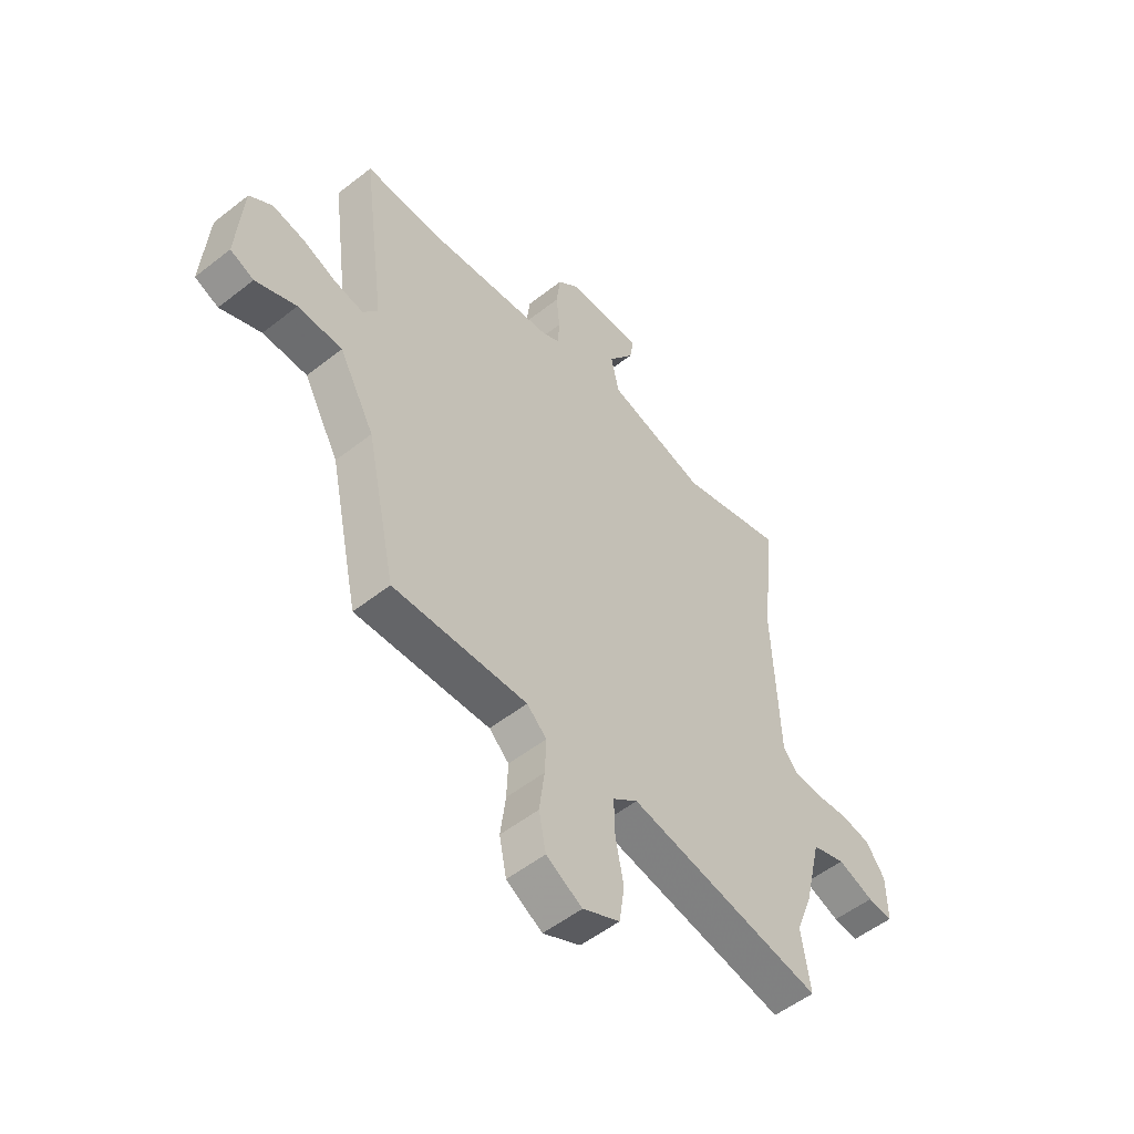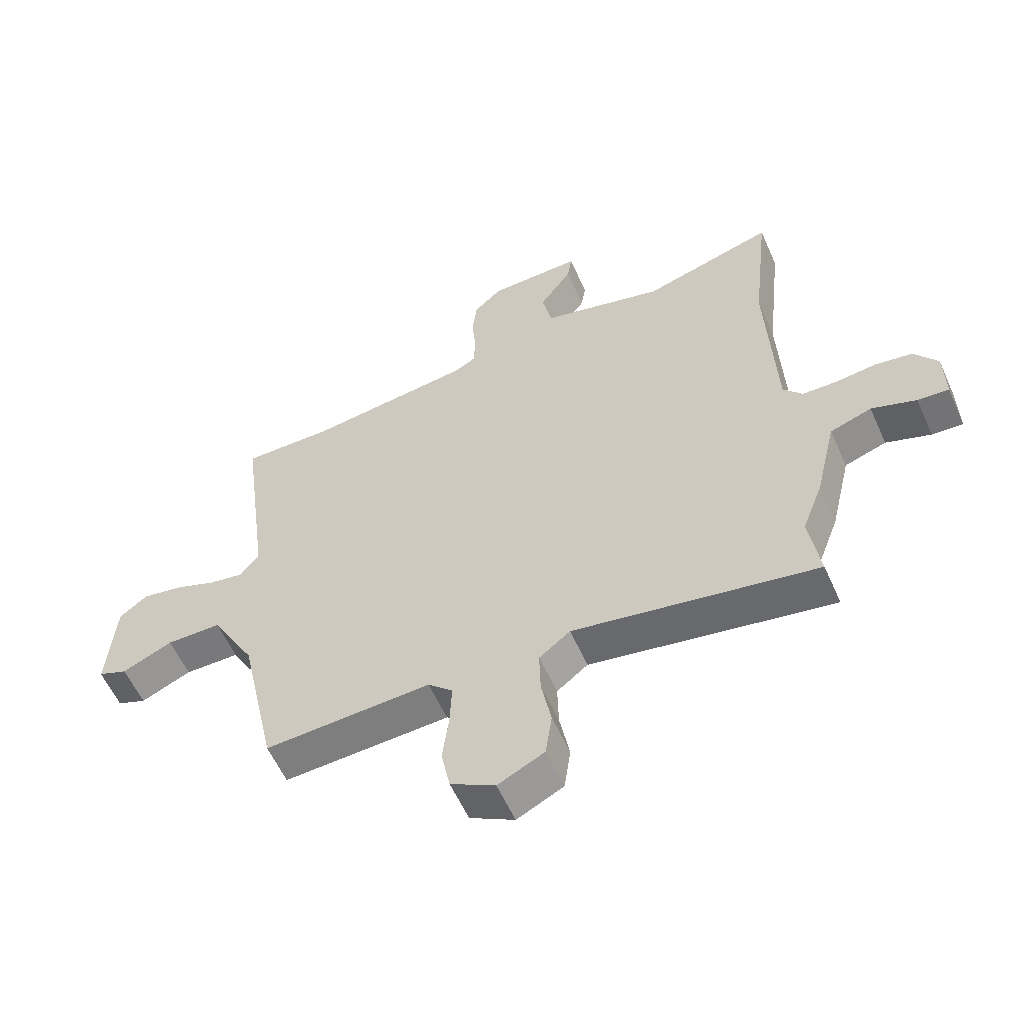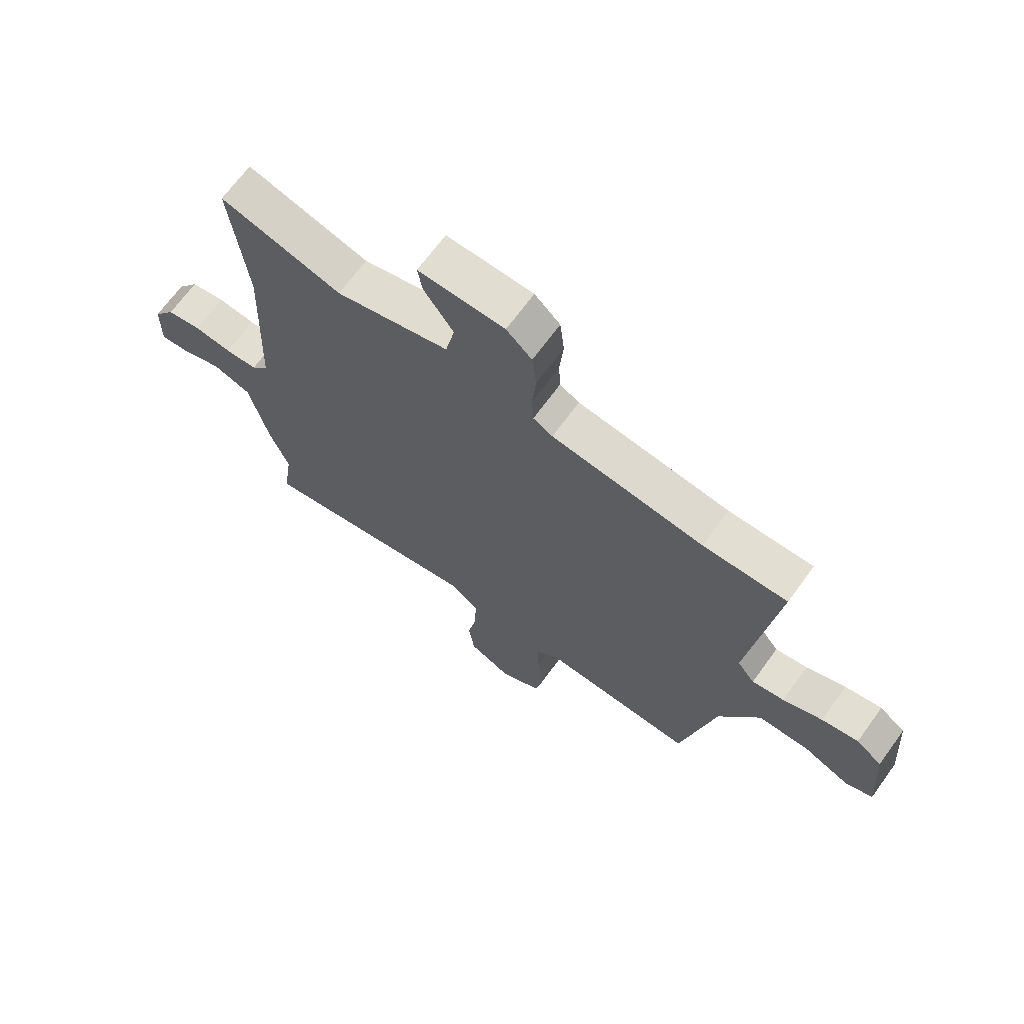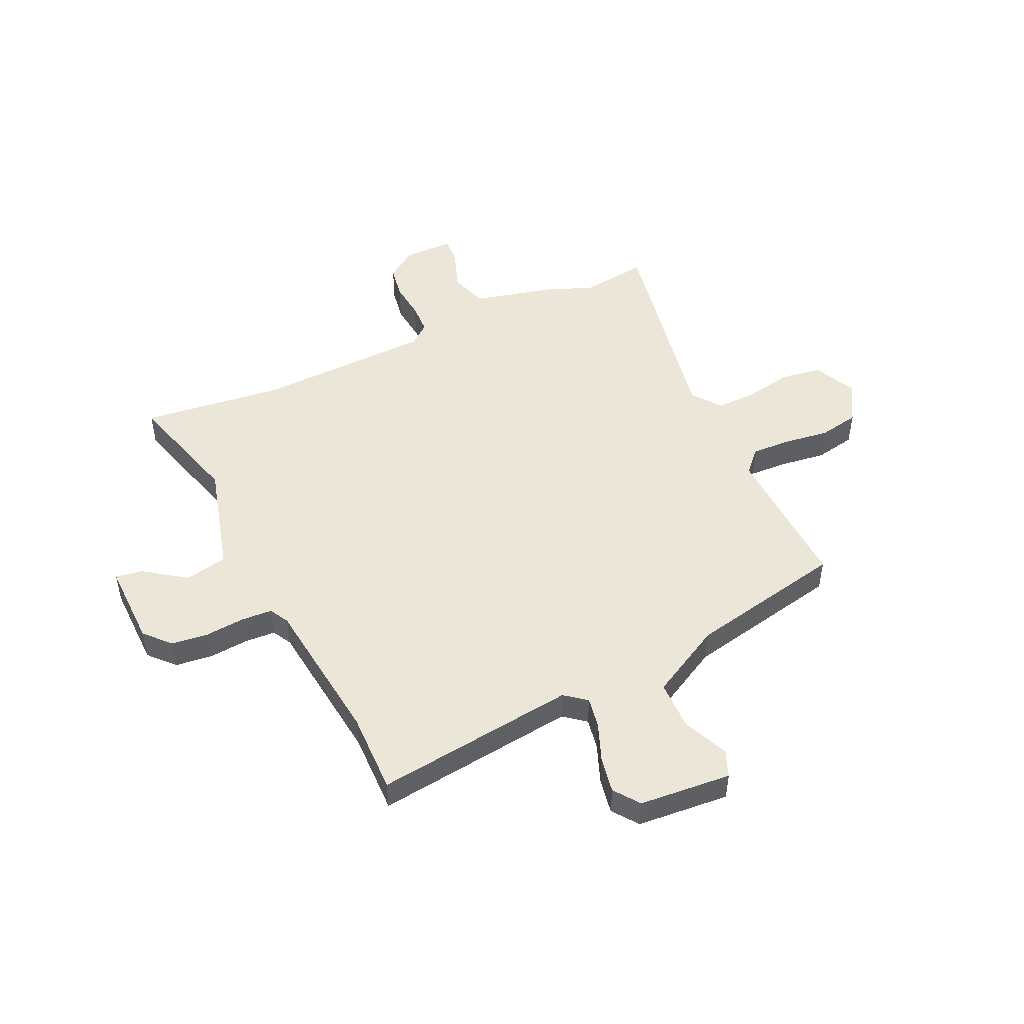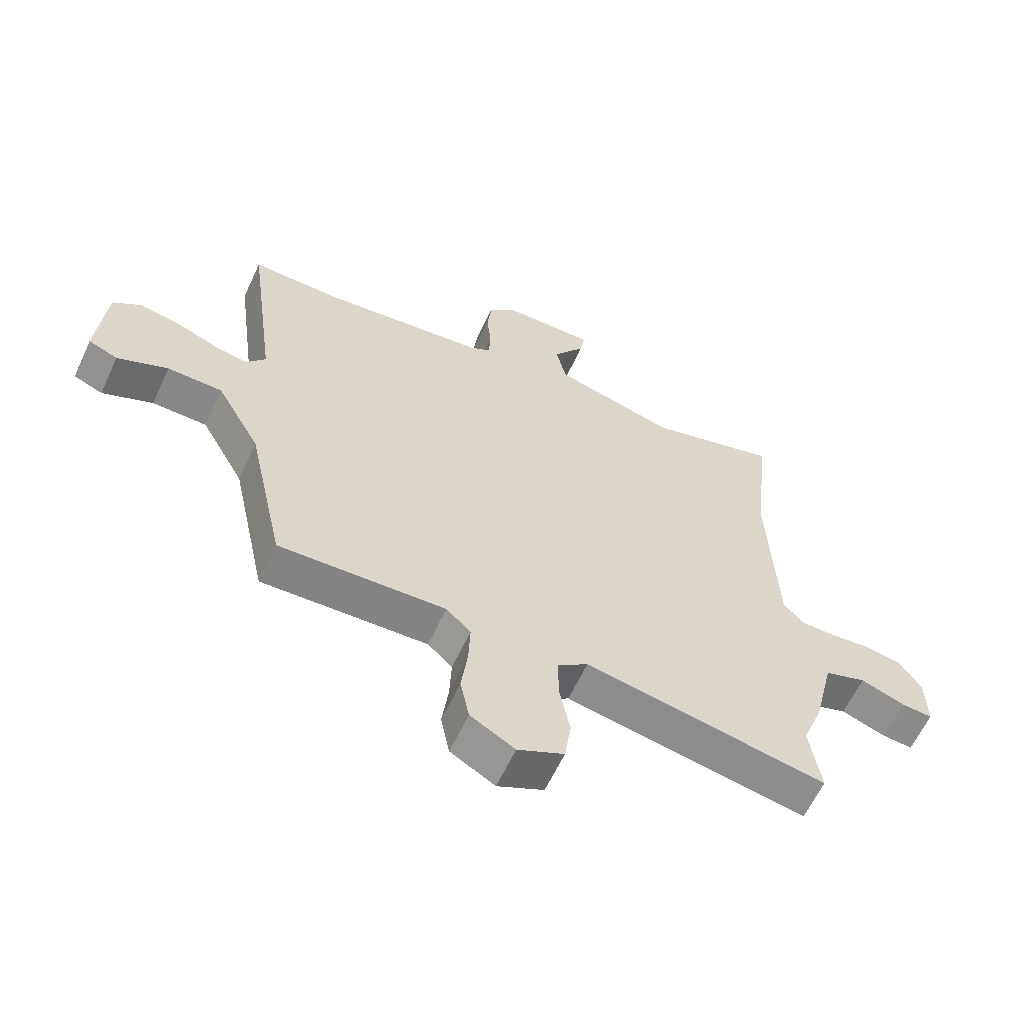
<metadata>
{"format":"obj","ext":"obj","renderer":"f3d","projection":"perspective","resolution":1024,"background":"white","views":[{"elev":-53.4,"azim":130.0,"up":"+Z"},{"elev":-58.2,"azim":-156.0,"up":"+Z"},{"elev":68.2,"azim":36.0,"up":"+Z"},{"elev":49.0,"azim":65.5,"up":"+Y"},{"elev":-62.1,"azim":155.0,"up":"+Z"}]}
</metadata>
<code>
v -0.482 0.07 0.337
v -0.512 0.07 0.605
v -0.288 0.07 0.54
v -0.078 0.07 0.595
v -0.061 0.07 0.675
v -0.116 0.07 0.754
v -0.124 0.07 0.805
v 0.035 0.07 0.801
v 0.082 0.07 0.757
v 0.09 0.07 0.687
v 0.083 0.07 0.612
v 0.086 0.07 0.554
v 0.122 0.07 0.534
v 0.403 0.07 0.499
v 0.558 0.07 0.501
v 0.508 0.07 0.12
v 0.54 0.07 0.079
v 0.599 0.07 0.089
v 0.672 0.07 0.117
v 0.74 0.07 0.129
v 0.788 0.07 0.093
v 0.801 0.07 -0.081
v 0.751 0.07 -0.101
v 0.665 0.07 -0.063
v 0.571 0.07 -0.064
v 0.496 0.07 -0.2
v 0.433 0.07 -0.494
v 0.149 0.07 -0.481
v 0.107 0.07 -0.52
v 0.11 0.07 -0.594
v 0.121 0.07 -0.68
v 0.106 0.07 -0.756
v 0.03 0.07 -0.799
v -0.049 0.07 -0.76
v -0.06 0.07 -0.683
v -0.043 0.07 -0.594
v -0.041 0.07 -0.517
v -0.094 0.07 -0.476
v -0.507 0.07 -0.55
v -0.489 0.07 -0.425
v -0.524 0.07 -0.333
v -0.56 0.07 -0.182
v -0.631 0.07 -0.158
v -0.707 0.07 -0.185
v -0.76 0.07 -0.189
v -0.759 0.07 -0.093
v -0.719 0.07 -0.037
v -0.656 0.07 -0.027
v -0.586 0.07 -0.035
v -0.527 0.07 -0.033
v -0.495 0.07 0.006
v -0.482 0 0.337
v -0.512 0 0.605
v -0.288 0 0.54
v -0.078 0 0.595
v -0.061 0 0.675
v -0.116 0 0.754
v -0.124 0 0.805
v 0.035 0 0.801
v 0.082 0 0.757
v 0.09 0 0.687
v 0.083 0 0.612
v 0.086 0 0.554
v 0.122 0 0.534
v 0.403 0 0.499
v 0.558 0 0.501
v 0.508 0 0.12
v 0.54 0 0.079
v 0.599 0 0.089
v 0.672 0 0.117
v 0.74 0 0.129
v 0.788 0 0.093
v 0.801 0 -0.081
v 0.751 0 -0.101
v 0.665 0 -0.063
v 0.571 0 -0.064
v 0.496 0 -0.2
v 0.433 0 -0.494
v 0.149 0 -0.481
v 0.107 0 -0.52
v 0.11 0 -0.594
v 0.121 0 -0.68
v 0.106 0 -0.756
v 0.03 0 -0.799
v -0.049 0 -0.76
v -0.06 0 -0.683
v -0.043 0 -0.594
v -0.041 0 -0.517
v -0.094 0 -0.476
v -0.507 0 -0.55
v -0.489 0 -0.425
v -0.524 0 -0.333
v -0.56 0 -0.182
v -0.631 0 -0.158
v -0.707 0 -0.185
v -0.76 0 -0.189
v -0.759 0 -0.093
v -0.719 0 -0.037
v -0.656 0 -0.027
v -0.586 0 -0.035
v -0.527 0 -0.033
v -0.495 0 0.006
f 46 47 48 49
f 46 49 50
f 43 44 45 46
f 42 43 46 50
f 40 41 42 50
f 38 39 40
f 38 40 50 51
f 33 34 35 36
f 33 36 37
f 30 31 32 33
f 29 30 33 37
f 28 29 37 38
f 26 27 28
f 25 26 28 38
f 21 22 23 24
f 21 24 25
f 18 19 20 21
f 17 18 21 25
f 16 17 25 38
f 14 15 16 38
f 8 9 10 11
f 8 11 12
f 5 6 7 8
f 4 5 8 12
f 3 4 12 13
f 1 2 3
f 13 14 38 51
f 1 3 13 51
f 100 99 98 97
f 101 100 97
f 97 96 95 94
f 101 97 94 93
f 101 93 92 91
f 91 90 89
f 102 101 91 89
f 87 86 85 84
f 88 87 84
f 84 83 82 81
f 88 84 81 80
f 89 88 80 79
f 79 78 77
f 89 79 77 76
f 75 74 73 72
f 76 75 72
f 72 71 70 69
f 76 72 69 68
f 89 76 68 67
f 89 67 66 65
f 62 61 60 59
f 63 62 59
f 59 58 57 56
f 63 59 56 55
f 64 63 55 54
f 54 53 52
f 102 89 65 64
f 102 64 54 52
f 1 52 53 2
f 2 53 54 3
f 3 54 55 4
f 4 55 56 5
f 5 56 57 6
f 6 57 58 7
f 7 58 59 8
f 8 59 60 9
f 9 60 61 10
f 10 61 62 11
f 11 62 63 12
f 12 63 64 13
f 13 64 65 14
f 14 65 66 15
f 15 66 67 16
f 16 67 68 17
f 17 68 69 18
f 18 69 70 19
f 19 70 71 20
f 20 71 72 21
f 21 72 73 22
f 22 73 74 23
f 23 74 75 24
f 24 75 76 25
f 25 76 77 26
f 26 77 78 27
f 27 78 79 28
f 28 79 80 29
f 29 80 81 30
f 30 81 82 31
f 31 82 83 32
f 32 83 84 33
f 33 84 85 34
f 34 85 86 35
f 35 86 87 36
f 36 87 88 37
f 37 88 89 38
f 38 89 90 39
f 39 90 91 40
f 40 91 92 41
f 41 92 93 42
f 42 93 94 43
f 43 94 95 44
f 44 95 96 45
f 45 96 97 46
f 46 97 98 47
f 47 98 99 48
f 48 99 100 49
f 49 100 101 50
f 50 101 102 51
f 51 102 52 1

</code>
